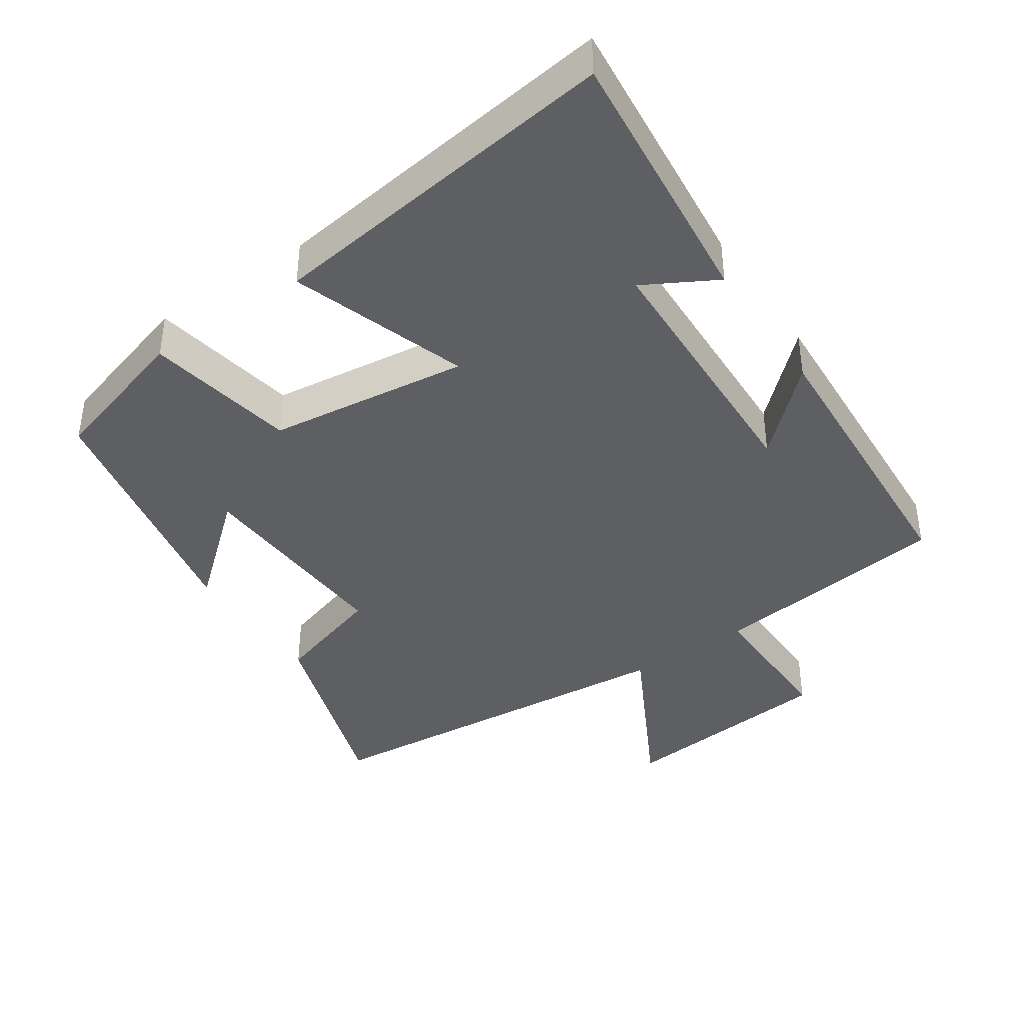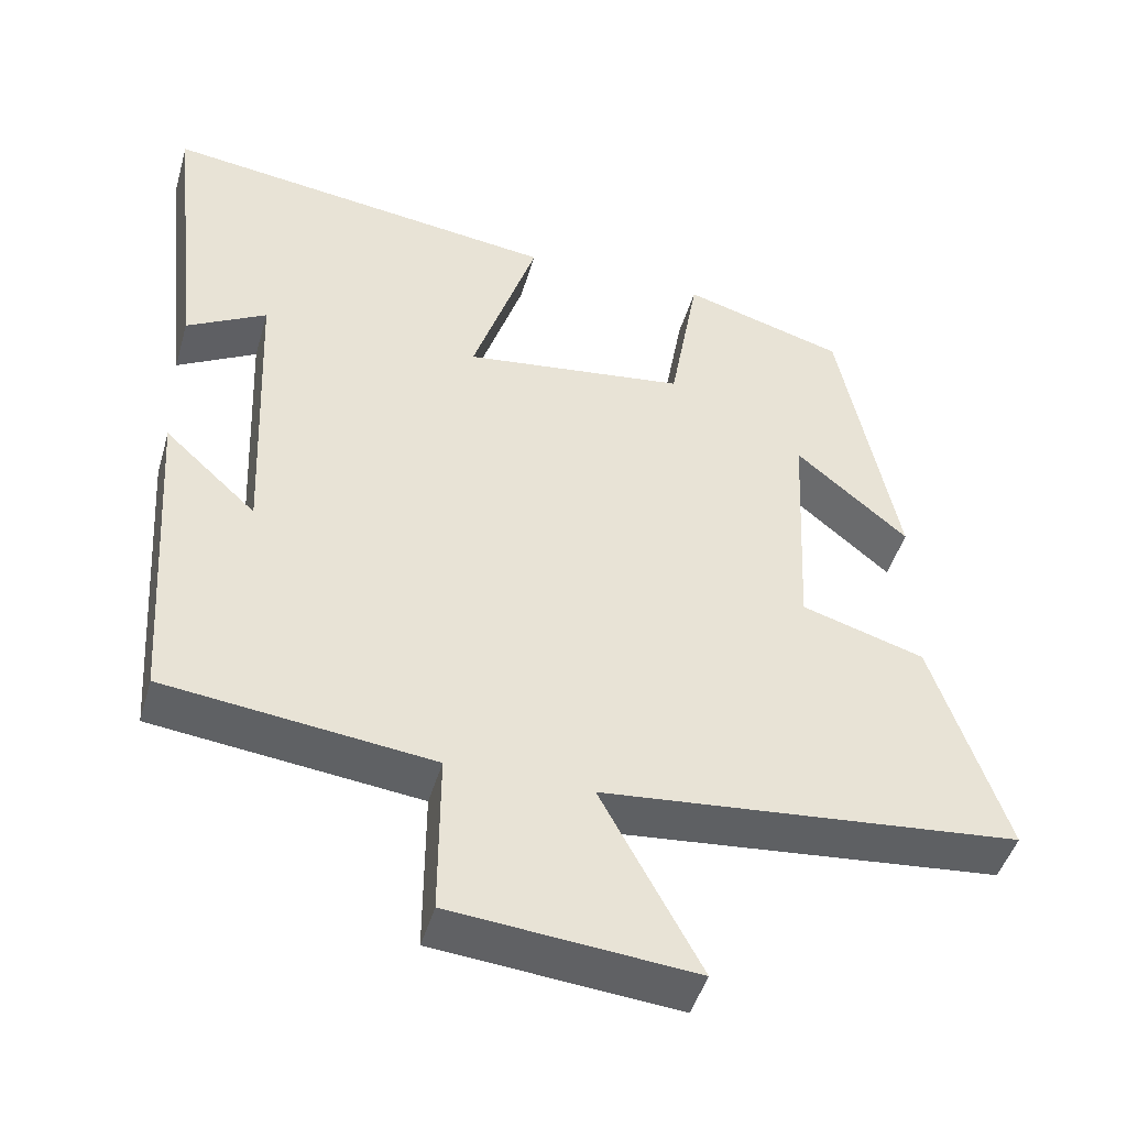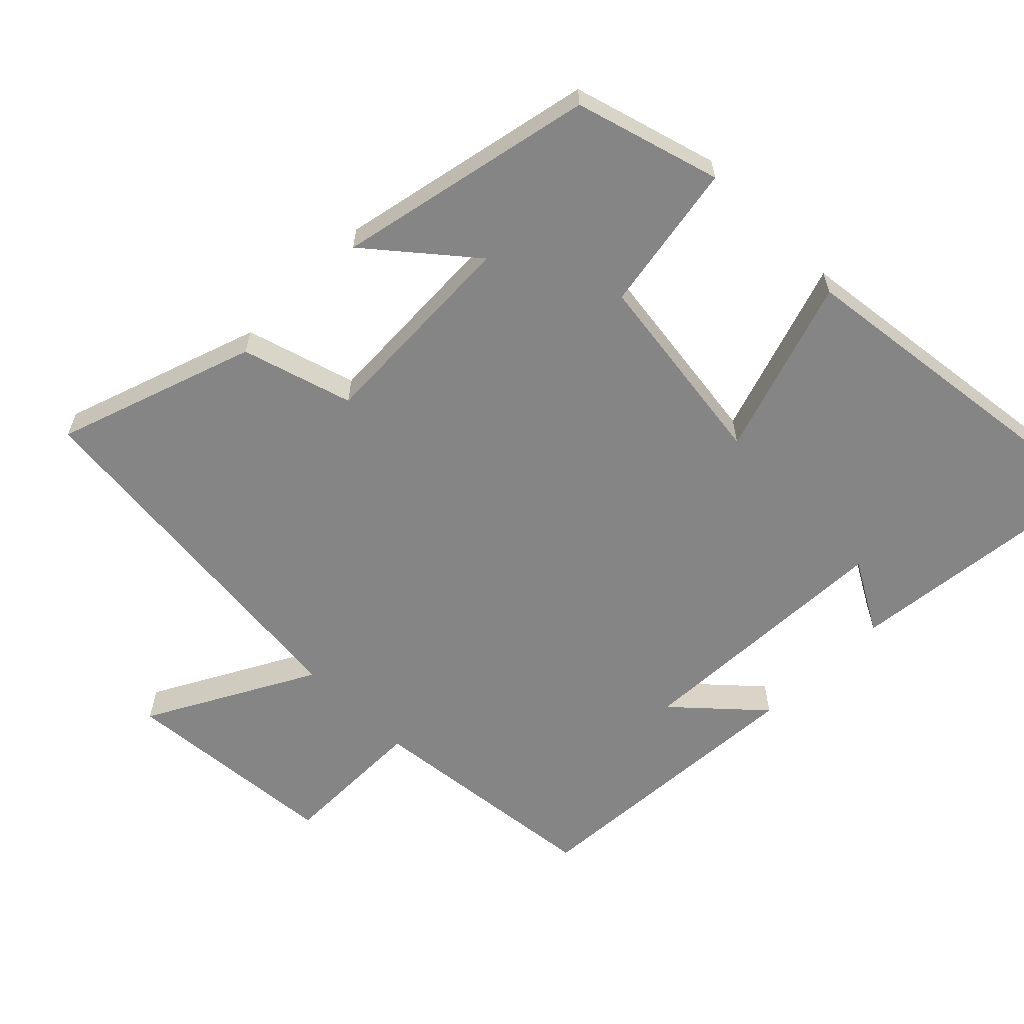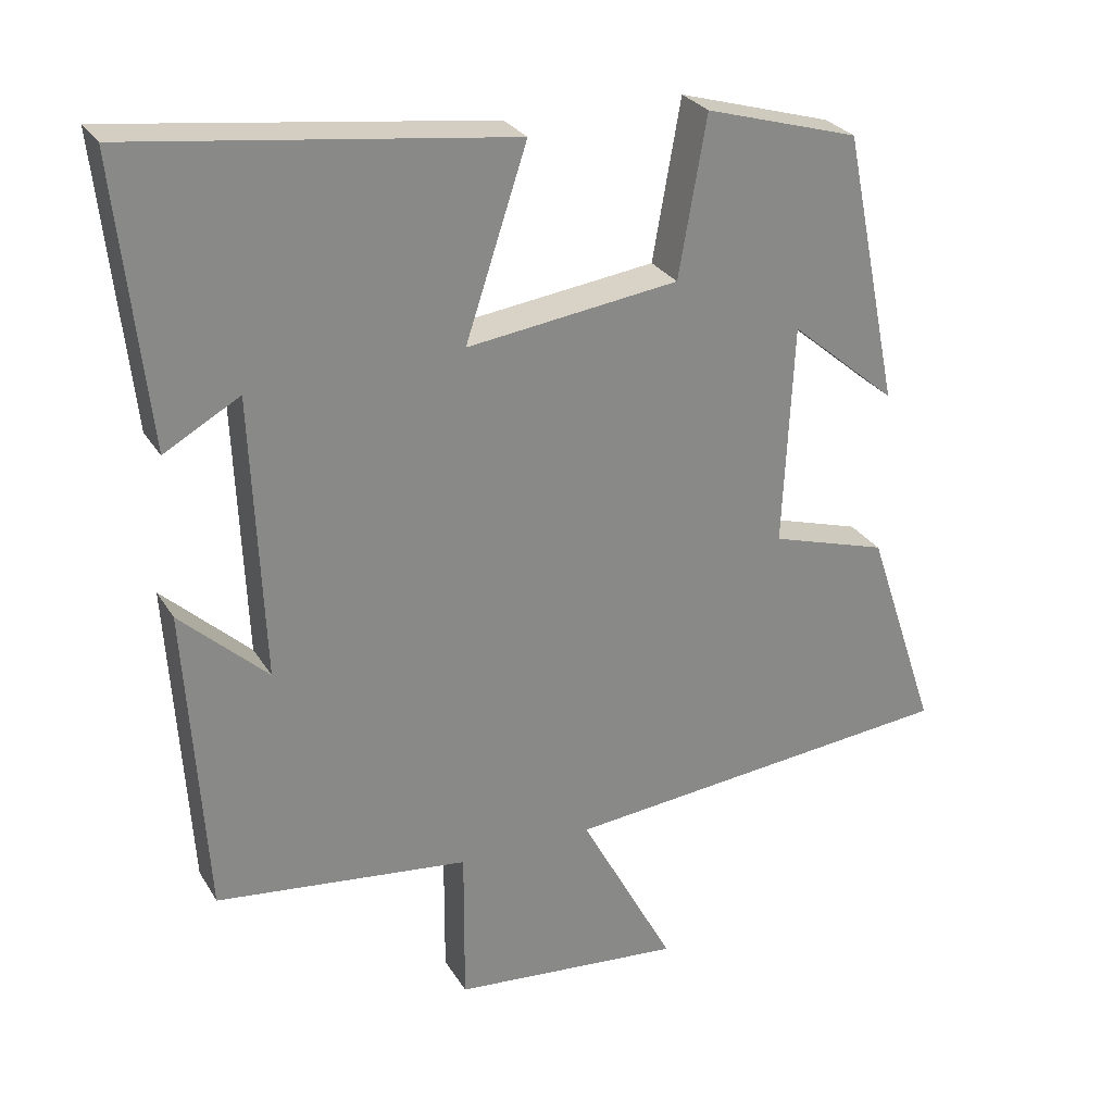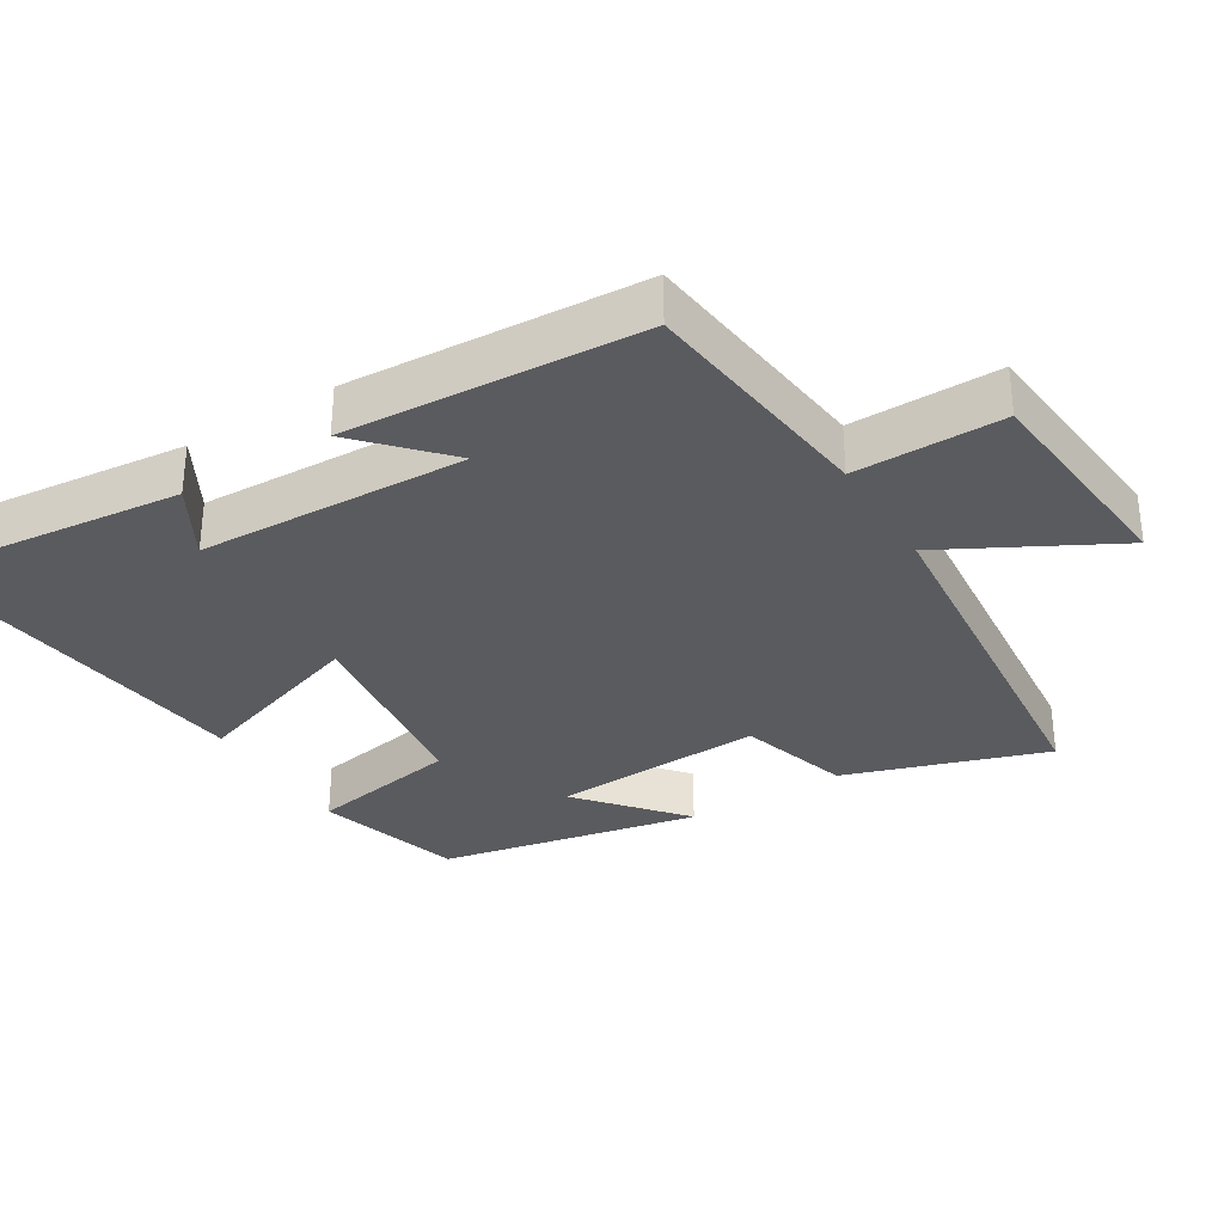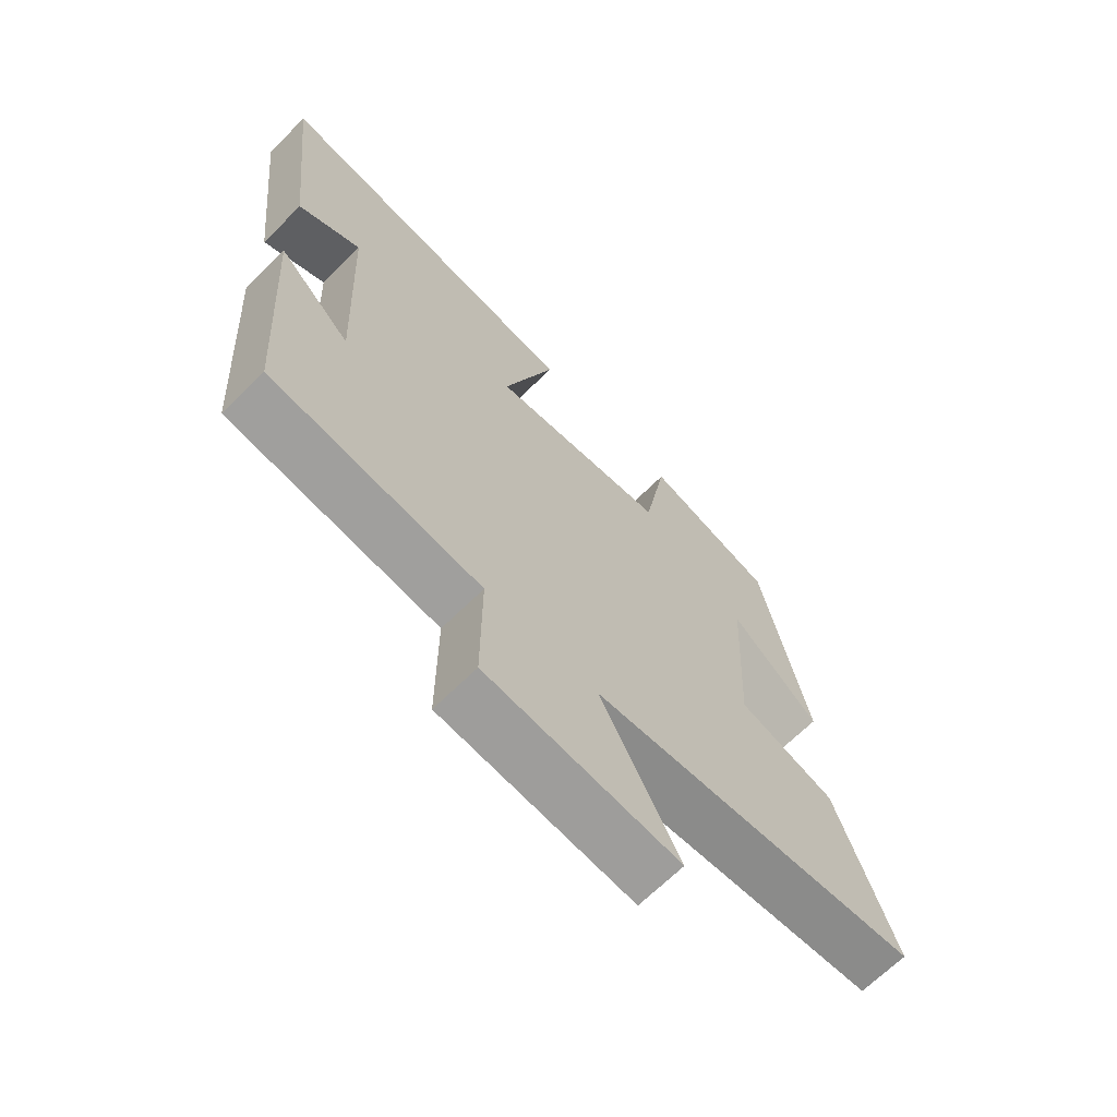
<metadata>
{"format":"obj","ext":"obj","renderer":"f3d","projection":"perspective","resolution":1024,"background":"white","views":[{"elev":-40.6,"azim":34.5,"up":"+Y"},{"elev":-46.3,"azim":164.0,"up":"+Z"},{"elev":-61.7,"azim":-45.1,"up":"+Y"},{"elev":27.5,"azim":154.9,"up":"+Z"},{"elev":-32.8,"azim":121.6,"up":"+Y"},{"elev":-67.4,"azim":134.7,"up":"+Z"}]}
</metadata>
<code>
v 0.542 0.07 0.566
v 0.5 0.07 0.179
v 0.397 0.07 0.237
v 0.381 0.07 -0.147
v 0.5 0.07 -0.037
v 0.473 0.07 -0.46
v 0.128 0.07 -0.5
v 0.129 0.07 -0.712
v -0.185 0.07 -0.74
v -0.056 0.07 -0.5
v -0.596 0.07 -0.447
v -0.5 0.07 -0.161
v -0.341 0.07 -0.113
v -0.355 0.07 0.189
v -0.5 0.07 0.067
v -0.424 0.07 0.439
v -0.215 0.07 0.5
v -0.177 0.07 0.284
v 0.111 0.07 0.246
v 0.027 0.07 0.5
v 0.542 0 0.566
v 0.5 0 0.179
v 0.397 0 0.237
v 0.381 0 -0.147
v 0.5 0 -0.037
v 0.473 0 -0.46
v 0.128 0 -0.5
v 0.129 0 -0.712
v -0.185 0 -0.74
v -0.056 0 -0.5
v -0.596 0 -0.447
v -0.5 0 -0.161
v -0.341 0 -0.113
v -0.355 0 0.189
v -0.5 0 0.067
v -0.424 0 0.439
v -0.215 0 0.5
v -0.177 0 0.284
v 0.111 0 0.246
v 0.027 0 0.5
f 19 20 1
f 16 17 18
f 14 15 16
f 14 16 18
f 13 14 18 19
f 10 11 12 13
f 7 8 9 10
f 4 5 6 7
f 3 4 7 10
f 1 2 3
f 10 13 19
f 1 3 10 19
f 21 40 39
f 38 37 36
f 36 35 34
f 38 36 34
f 39 38 34 33
f 33 32 31 30
f 30 29 28 27
f 27 26 25 24
f 30 27 24 23
f 23 22 21
f 39 33 30
f 39 30 23 21
f 1 21 22 2
f 2 22 23 3
f 3 23 24 4
f 4 24 25 5
f 5 25 26 6
f 6 26 27 7
f 7 27 28 8
f 8 28 29 9
f 9 29 30 10
f 10 30 31 11
f 11 31 32 12
f 12 32 33 13
f 13 33 34 14
f 14 34 35 15
f 15 35 36 16
f 16 36 37 17
f 17 37 38 18
f 18 38 39 19
f 19 39 40 20
f 20 40 21 1

</code>
